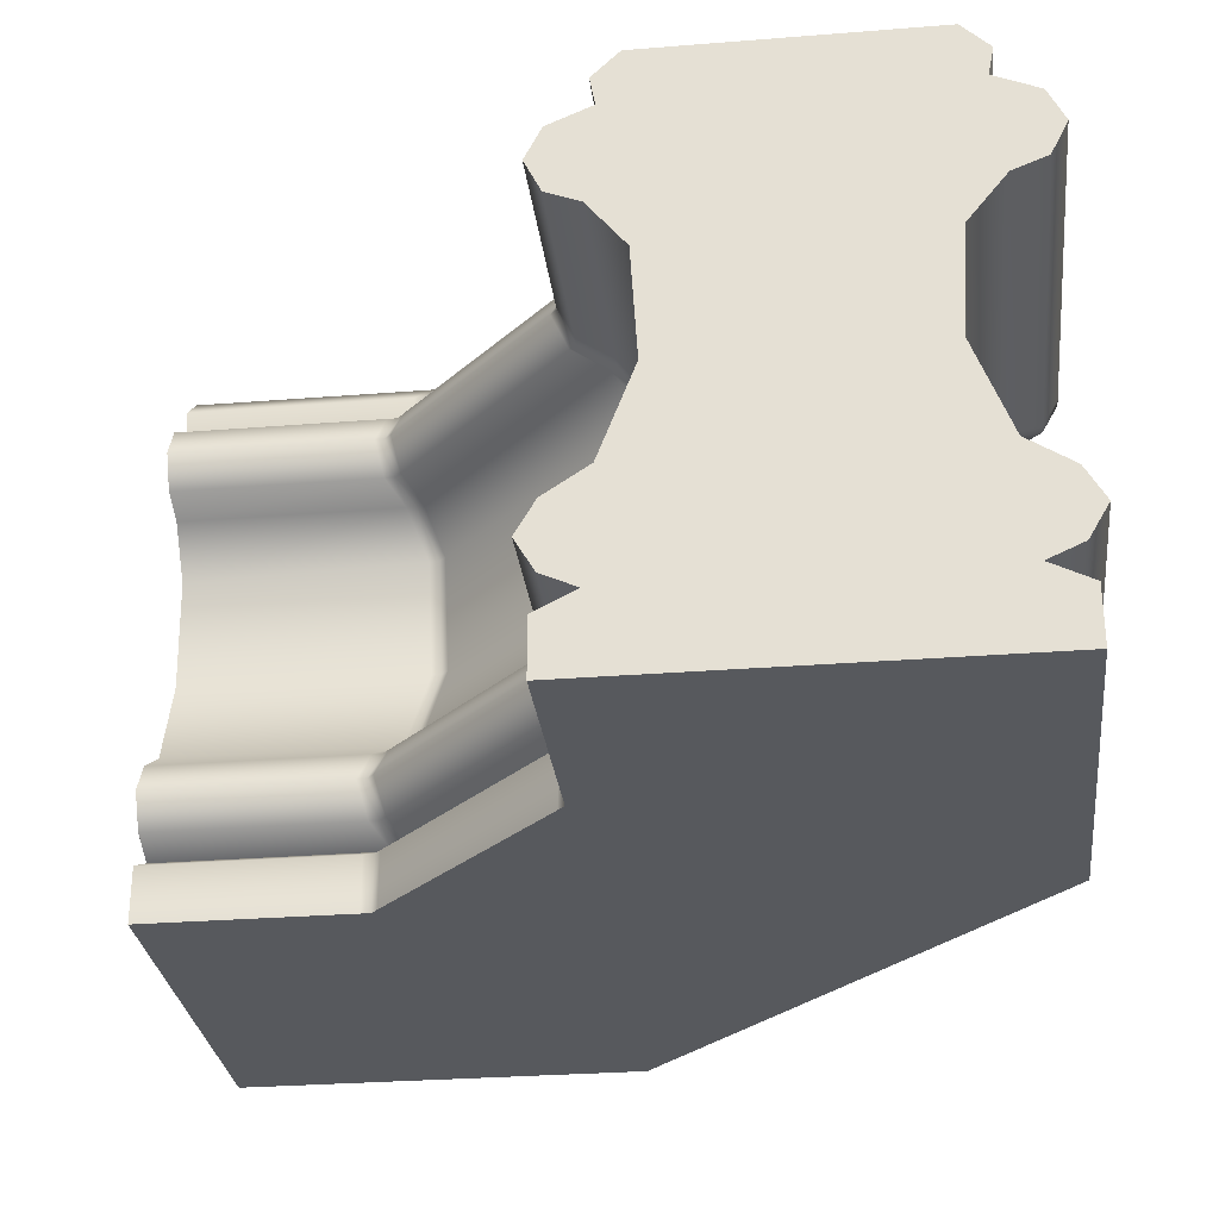
<metadata>
{"format":"obj","ext":"obj","renderer":"f3d","projection":"perspective","resolution":1024,"background":"white","views":[{"elev":-29.3,"azim":-173.3,"up":"+Y"}]}
</metadata>
<code>
g Fountain_Border_Corner_Out
v 0.1907 0.2983 0.07933
v 0.1846 0.425 0.06911
v 0.1799 0.2983 0.07933
v 0.1771 0.425 0.0616
v 0.1799 0.2983 0.07933
v 0.1846 0.425 0.06911
v -0.07182 0.2983 -0.1724
v 0.1724 0.2983 0.07182
v 0.1906 0.1996 0.03276
v 0.1981 0.1996 0.04027
v -0.03276 0.1996 -0.1906
v -0.04027 0.1996 -0.1981
v 0.005996 0.1691 -0.2197
v 0.01351 0.1691 -0.2121
v 0.02658 0.1332 -0.2293
v 0.03409 0.1332 -0.2217
v 0.2121 0.1691 -0.01351
v 0.2217 0.1332 -0.03409
v 0.2293 0.1332 -0.02658
v 0.2197 0.1691 -0.005996
v 0.2089 0.1996 0.04027
v 0.1907 0.2983 0.07933
v 0.4553 0.2988 0.07782
v 0.4553 0.1996 0.04027
v 0.2304 0.1691 -0.005996
v 0.24 0.1332 -0.02658
v 0.4553 0.1691 -0.005996
v 0.4553 0.1332 -0.02658
v -0.0616 0.425 -0.1771
v -0.07933 0.2983 -0.1799
v -0.07182 0.2983 -0.1724
v -0.04027 0.1996 -0.1981
v -0.07182 0.2983 -0.1724
v -0.07933 0.2983 -0.1799
v 0.2113 0.606 0.03503
v 0.4553 0.575 0.04096
v 0.4553 0.606 0.03503
v 0.2086 0.575 0.04096
v 0.2005 0.606 0.03503
v 0.1978 0.575 0.04096
v 0.1903 0.575 0.03345
v 0.193 0.606 0.02752
v -0.03345 0.575 -0.1903
v -0.02752 0.606 -0.193
v -0.03503 0.606 -0.2005
v -0.04096 0.575 -0.1978
v 0.04184 0.08182 0.3985
v 0.4553 0.09805 0.4347
v 0.4553 0.08182 0.3985
v 0.02496 0.09805 0.4347
v 0.4553 0.1332 0.4553
v 0.01536 0.1332 0.4553
v 0.03105 0.08182 0.3985
v 0.01417 0.09805 0.4347
v 0.004573 0.1332 0.4553
v -0.00294 0.1332 0.4477
v 0.006656 0.09805 0.4272
v 0.02354 0.08182 0.391
v -0.391 0.08182 -0.02354
v -0.4272 0.09805 -0.006656
v -0.4477 0.1332 0.00294
v -0.3985 0.08182 -0.03105
v -0.4347 0.09805 -0.01417
v -0.4553 0.1332 -0.004573
v -0.4553 0.1332 -0.01536
v -0.4347 0.09805 -0.02496
v -0.4553 0.1332 -0.4553
v -0.3985 0.08182 -0.04184
v -0.4347 0.09805 -0.4553
v -0.3985 0.08182 -0.4553
v 0.01117 0.06039 0.4411
v 0.02196 -1.47e-17 0.4411
v 0.01117 -1.47e-17 0.4411
v 0.02196 0.06039 0.4411
v 0.4553 0.06039 0.4411
v 0.4553 -1.47e-17 0.4411
v 0.04184 0.4682 0.3985
v 0.04919 0.425 0.3596
v 0.03105 0.4682 0.3985
v 0.05998 0.425 0.3596
v 0.4553 0.4682 0.3985
v 0.05396 0.2983 0.3494
v 0.4553 0.4177 0.3582
v 0.06475 0.2983 0.3494
v 0.04653 0.1996 0.3884
v 0.4553 0.2988 0.3509
v 0.4553 0.1996 0.3884
v 0.003658 -1.424e-17 0.4336
v 0.01117 0.06039 0.4411
v 0.01117 -1.47e-17 0.4411
v 0.003658 0.06039 0.4336
v -0.4336 0.06039 -0.003658
v -0.4336 1.254e-17 -0.003658
v -0.4411 0.06039 -0.01117
v -0.4411 1.3e-17 -0.01117
v -0.4411 1.366e-17 -0.02196
v -0.4411 0.06039 -0.02196
v -0.4411 0.06039 -0.4553
v -0.4411 4.019e-17 -0.4553
v 0.05396 0.2983 0.3494
v 0.04168 0.425 0.3521
v 0.04919 0.425 0.3596
v 0.02354 0.4682 0.391
v 0.03105 0.4682 0.3985
v -0.391 0.4682 -0.02354
v -0.3521 0.425 -0.04168
v -0.3418 0.2983 -0.04644
v 0.04644 0.2983 0.3418
v -0.3596 0.425 -0.04919
v -0.4272 0.4828 -0.006656
v -0.3985 0.4682 -0.03105
v 0.006656 0.4828 0.4272
v -0.3985 0.4682 -0.04184
v -0.3596 0.425 -0.05998
v -0.3985 0.4682 -0.4553
v -0.3582 0.4177 -0.4553
v -0.4347 0.4828 -0.4553
v -0.4347 0.4828 -0.02496
v -0.4347 0.4828 -0.01417
v -0.4524 0.5188 -0.01669
v -0.4524 0.5188 -0.4553
v -0.4524 0.5188 -0.005899
v -0.4449 0.5188 0.001614
v -0.001614 0.5188 0.4449
v 0.01417 0.4828 0.4347
v 0.005899 0.5188 0.4524
v 0.01669 0.5188 0.4524
v 0.02496 0.4828 0.4347
v 0.04184 0.4682 0.3985
v 0.4553 0.4828 0.4347
v 0.4553 0.5188 0.4524
v 0.4553 0.4682 0.3985
v 0.04168 0.425 0.3521
v 0.05396 0.2983 0.3494
v 0.04644 0.2983 0.3418
v 0.02823 0.1996 0.3809
v 0.03574 0.1996 0.3884
v 0.04653 0.1996 0.3884
v -0.3809 0.1996 -0.02823
v -0.3418 0.2983 -0.04644
v -0.3494 0.2983 -0.05396
v -0.3521 0.425 -0.04168
v -0.3596 0.425 -0.04919
v -0.3596 0.425 -0.05998
v -0.3494 0.2983 -0.06475
v -0.3582 0.4177 -0.4553
v -0.3509 0.2988 -0.4553
v -0.3884 0.1996 -0.4553
v -0.3884 0.1996 -0.04653
v -0.4347 0.1691 -0.4553
v -0.3884 0.1996 -0.03574
v -0.4272 0.1691 -0.006656
v -0.4347 0.1691 -0.02496
v -0.4553 0.1332 -0.01536
v -0.4553 0.1332 -0.4553
v -0.4347 0.1691 -0.01417
v -0.4553 0.1332 -0.004573
v -0.4477 0.1332 0.00294
v -0.00294 0.1332 0.4477
v 0.006656 0.1691 0.4272
v 0.01417 0.1691 0.4347
v 0.004573 0.1332 0.4553
v 0.01536 0.1332 0.4553
v 0.02496 0.1691 0.4347
v 0.4553 0.1691 0.4347
v 0.4553 0.1332 0.4553
v 0.4553 0.1996 0.3884
v 0.03607 0.575 0.3877
v 0.02579 0.606 0.3861
v 0.0333 0.606 0.3937
v 0.02855 0.575 0.3802
v -0.3861 0.606 -0.02579
v -0.3802 0.575 -0.02855
v -0.3877 0.575 -0.03607
v -0.3937 0.606 -0.0333
v -0.3937 0.606 -0.04409
v -0.3877 0.575 -0.04685
v -0.3937 0.606 -0.4553
v -0.3877 0.575 -0.4553
v 0.1799 0.2983 0.07933
v 0.1771 0.425 0.0616
v 0.1724 0.2983 0.07182
v 0.1981 0.1996 0.04027
v 0.1907 0.2983 0.07933
v -0.07182 0.2983 -0.1724
v 0.1771 0.425 0.0616
v -0.0616 0.425 -0.1771
v 0.1953 0.4682 0.02269
v 0.2028 0.4682 0.0302
v 0.1846 0.425 0.06911
v 0.1954 0.425 0.06911
v 0.1907 0.2983 0.07933
v 0.4553 0.2988 0.07782
v 0.4553 0.4177 0.07049
v 0.2136 0.4682 0.0302
v 0.4553 0.4682 0.0302
v 0.2197 0.4828 -0.005996
v 0.2304 0.4828 -0.005996
v 0.4553 0.4828 -0.005996
v 0.2387 0.5188 -0.02373
v 0.4553 0.5188 -0.02373
v 0.2279 0.5188 -0.02373
v 0.2121 0.4828 -0.01351
v 0.2204 0.5188 -0.03125
v 0.03125 0.5188 -0.2204
v -0.02269 0.4682 -0.1953
v 0.01351 0.4828 -0.2121
v 0.02373 0.5188 -0.2279
v 0.005996 0.4828 -0.2197
v -0.0302 0.4682 -0.2028
v 0.005996 0.4828 -0.2304
v 0.02373 0.5188 -0.2387
v -0.06911 0.425 -0.1846
v -0.07933 0.2983 -0.1799
v -0.06911 0.425 -0.1954
v -0.0302 0.4682 -0.2136
v -0.07049 0.4177 -0.4553
v -0.0302 0.4682 -0.4553
v 0.005996 0.4828 -0.4553
v 0.02373 0.5188 -0.4553
v 0.2334 0.06039 -0.01243
v 0.4553 1.308e-17 -0.01243
v 0.4553 0.06039 -0.01243
v 0.2334 1.308e-17 -0.01243
v 0.2227 0.06039 -0.01243
v 0.2227 1.308e-17 -0.01243
v 0.2151 0.06039 -0.01994
v 0.2151 1.354e-17 -0.01994
v 0.01994 0.06039 -0.2151
v 0.01994 2.549e-17 -0.2151
v 0.01243 2.595e-17 -0.2227
v 0.01243 0.06039 -0.2227
v 0.2086 0.575 0.04096
v 0.4553 0.5547 -0.005996
v 0.4553 0.575 0.04096
v 0.2304 0.5547 -0.005996
v 0.4553 0.5188 -0.02373
v 0.2387 0.5188 -0.02373
v 0.2279 0.5188 -0.02373
v 0.2197 0.5547 -0.005996
v 0.1978 0.575 0.04096
v 0.1903 0.575 0.03345
v 0.2121 0.5547 -0.01351
v 0.2204 0.5188 -0.03125
v 0.03125 0.5188 -0.2204
v -0.03345 0.575 -0.1903
v 0.01351 0.5547 -0.2121
v 0.02373 0.5188 -0.2279
v 0.005996 0.5547 -0.2197
v -0.04096 0.575 -0.1978
v -0.04096 0.575 -0.2086
v 0.005996 0.5547 -0.2304
v 0.02373 0.5188 -0.2387
v 0.02373 0.5188 -0.4553
v 0.005996 0.5547 -0.4553
v -0.04096 0.575 -0.4553
v 0.24 0.1332 -0.02658
v 0.4553 0.09805 -0.005996
v 0.4553 0.1332 -0.02658
v 0.2304 0.09805 -0.005996
v 0.4553 0.08182 0.0302
v 0.2136 0.08182 0.0302
v 0.2293 0.1332 -0.02658
v 0.2197 0.09805 -0.005996
v 0.2028 0.08182 0.0302
v 0.1953 0.08182 0.02269
v 0.2121 0.09805 -0.01351
v 0.2217 0.1332 -0.03409
v 0.03409 0.1332 -0.2217
v -0.02269 0.08182 -0.1953
v 0.01351 0.09805 -0.2121
v 0.02658 0.1332 -0.2293
v 0.005996 0.09805 -0.2197
v -0.0302 0.08182 -0.2028
v -0.0302 0.08182 -0.2136
v 0.005996 0.09805 -0.2304
v -0.0302 0.08182 -0.4553
v 0.005996 0.09805 -0.4553
v 0.2136 0.08182 0.0302
v 0.4553 0.06039 -0.01243
v 0.4553 0.08182 0.0302
v 0.2334 0.06039 -0.01243
v 0.2227 0.06039 -0.01243
v 0.2028 0.08182 0.0302
v 0.1953 0.08182 0.02269
v 0.2151 0.06039 -0.01994
v -0.02269 0.08182 -0.1953
v 0.01994 0.06039 -0.2151
v 0.01243 0.06039 -0.2227
v -0.0302 0.08182 -0.2028
v -0.0302 0.08182 -0.2136
v 0.01243 0.06039 -0.2334
v 0.01243 0.06039 -0.4553
v -0.0302 0.08182 -0.4553
v 0.01669 0.5188 0.4524
v 0.4553 0.5547 0.4347
v 0.4553 0.5188 0.4524
v 0.02496 0.5547 0.4347
v 0.04685 0.575 0.3877
v 0.4553 0.575 0.3877
v 0.4553 0.606 0.3937
v 0.01417 0.5547 0.4347
v 0.005899 0.5188 0.4524
v -0.001614 0.5188 0.4449
v 0.03607 0.575 0.3877
v 0.006656 0.5547 0.4272
v -0.4449 0.5188 0.001614
v 0.04409 0.606 0.3937
v 0.02855 0.575 0.3802
v 0.0333 0.606 0.3937
v -0.4272 0.5547 -0.006656
v -0.3802 0.575 -0.02855
v -0.3877 0.575 -0.03607
v -0.4347 0.5547 -0.01417
v -0.4524 0.5188 -0.005899
v -0.4524 0.5188 -0.01669
v -0.4347 0.5547 -0.02496
v -0.3877 0.575 -0.04685
v -0.4347 0.5547 -0.4553
v -0.4524 0.5188 -0.4553
v -0.3877 0.575 -0.4553
v 0.04691 0.6348 0.3645
v 0.02579 0.606 0.3861
v 0.0577 0.6348 0.3645
v 0.4553 0.6348 0.3645
v 0.0394 0.6348 0.357
v -0.3861 0.606 -0.02579
v 0.07266 0.6348 0.3324
v 0.4553 0.6348 0.3446
v 0.06187 0.6348 0.3324
v 0.1827 0.6348 0.09629
v 0.4553 0.6348 0.08409
v 0.172 0.6348 0.09629
v 0.1977 0.6348 0.06421
v 0.4553 0.6348 0.06421
v 0.4553 0.606 0.03503
v 0.2113 0.606 0.03503
v 0.2005 0.606 0.03503
v 0.1869 0.6348 0.06421
v 0.1644 0.6348 0.08878
v 0.1794 0.6348 0.0567
v 0.193 0.606 0.02752
v -0.0567 0.6348 -0.1794
v -0.02752 0.606 -0.193
v -0.03503 0.606 -0.2005
v 0.05435 0.6348 0.3249
v -0.08878 0.6348 -0.1644
v -0.06421 0.6348 -0.1869
v -0.357 0.6348 -0.03939
v -0.3249 0.6348 -0.05435
v -0.3645 0.6348 -0.04691
v -0.3937 0.606 -0.0333
v -0.3937 0.606 -0.04409
v -0.09629 0.6348 -0.172
v -0.3324 0.6348 -0.06187
v -0.3645 0.6348 -0.0577
v -0.3937 0.606 -0.4553
v -0.3645 0.6348 -0.4553
v -0.3324 0.6348 -0.07266
v -0.3446 0.6348 -0.4553
v -0.08409 0.6348 -0.4553
v -0.09629 0.6348 -0.1827
v -0.06421 0.6348 -0.1977
v -0.06421 0.6348 -0.4553
v -0.03503 0.606 -0.2113
v -0.03503 0.606 -0.4553
v 0.4553 0.06039 0.4411
v 0.04184 0.08182 0.3985
v 0.4553 0.08182 0.3985
v 0.02196 0.06039 0.4411
v 0.03105 0.08182 0.3985
v 0.01117 0.06039 0.4411
v 0.003658 0.06039 0.4336
v 0.02354 0.08182 0.391
v -0.4336 0.06039 -0.003658
v -0.391 0.08182 -0.02354
v -0.3985 0.08182 -0.03105
v -0.4411 0.06039 -0.01117
v -0.4411 0.06039 -0.02196
v -0.3985 0.08182 -0.04184
v -0.4411 0.06039 -0.4553
v -0.3985 0.08182 -0.4553
v -0.04096 0.575 -0.4553
v -0.03503 0.606 -0.2113
v -0.03503 0.606 -0.4553
v -0.04096 0.575 -0.2086
v -0.03503 0.606 -0.2005
v -0.04096 0.575 -0.1978
v 0.01243 0.06039 -0.2227
v 0.01243 2.661e-17 -0.2334
v 0.01243 2.595e-17 -0.2227
v 0.01243 0.06039 -0.2334
v 0.01243 4.019e-17 -0.4553
v 0.01243 0.06039 -0.4553
v -0.07933 0.2983 -0.1907
v -0.06911 0.425 -0.1846
v -0.06911 0.425 -0.1954
v -0.07782 0.2988 -0.4553
v -0.07049 0.4177 -0.4553
v -0.04027 0.1996 -0.2089
v -0.04027 0.1996 -0.1981
v -0.04027 0.1996 -0.4553
v 0.005996 0.1691 -0.2197
v 0.005996 0.1691 -0.2304
v 0.005996 0.1691 -0.4553
v 0.02658 0.1332 -0.4553
v 0.02658 0.1332 -0.2293
v 0.02658 0.1332 -0.24
v 0.005996 0.09805 -0.4553
v 0.005996 0.09805 -0.2304
v 0.005996 0.09805 -0.2197
v -0.06911 0.425 -0.1846
v -0.07933 0.2983 -0.1907
v -0.07933 0.2983 -0.1799
v -0.04027 0.1996 -0.1981
v -0.4411 4.019e-17 -0.4553
v 0.01243 2.661e-17 -0.2334
v 0.01243 4.019e-17 -0.4553
v -0.4411 1.366e-17 -0.02196
v -0.4411 1.3e-17 -0.01117
v 0.01243 2.595e-17 -0.2227
v 0.01994 2.549e-17 -0.2151
v -0.4336 1.254e-17 -0.003658
v 0.003658 -1.424e-17 0.4336
v 0.2151 1.354e-17 -0.01994
v 0.01117 -1.47e-17 0.4411
v 0.2227 1.308e-17 -0.01243
v 0.2334 1.308e-17 -0.01243
v 0.02196 -1.47e-17 0.4411
v 0.4553 -1.47e-17 0.4411
v 0.4553 1.308e-17 -0.01243
v -0.3937 0.606 -0.4553
v -0.3446 0.6348 -0.4553
v -0.3645 0.6348 -0.4553
v -0.08409 0.6348 -0.4553
v -0.03503 0.606 -0.4553
v -0.06421 0.6348 -0.4553
v -0.3877 0.575 -0.4553
v -0.04096 0.575 -0.4553
v 0.005996 0.5547 -0.4553
v -0.4347 0.5547 -0.4553
v 0.02373 0.5188 -0.4553
v -0.4524 0.5188 -0.4553
v 0.005996 0.4828 -0.4553
v -0.4347 0.4828 -0.4553
v -0.0302 0.4682 -0.4553
v -0.3985 0.4682 -0.4553
v -0.07049 0.4177 -0.4553
v -0.3582 0.4177 -0.4553
v -0.07782 0.2988 -0.4553
v -0.3509 0.2988 -0.4553
v -0.04027 0.1996 -0.4553
v -0.3884 0.1996 -0.4553
v 0.005996 0.1691 -0.4553
v -0.4347 0.1691 -0.4553
v 0.02658 0.1332 -0.4553
v -0.4553 0.1332 -0.4553
v 0.005996 0.09805 -0.4553
v -0.4347 0.09805 -0.4553
v -0.0302 0.08182 -0.4553
v -0.3985 0.08182 -0.4553
v 0.01243 0.06039 -0.4553
v -0.4411 0.06039 -0.4553
v 0.01243 4.019e-17 -0.4553
v -0.4411 4.019e-17 -0.4553
v 0.4553 0.6348 0.06421
v 0.4553 0.606 0.03503
v 0.4553 0.6348 0.08409
v 0.4553 0.6348 0.3446
v 0.4553 0.606 0.3937
v 0.4553 0.6348 0.3645
v 0.4553 0.575 0.3877
v 0.4553 0.575 0.04096
v 0.4553 0.5547 0.4347
v 0.4553 0.5547 -0.005996
v 0.4553 0.5188 0.4524
v 0.4553 0.5188 -0.02373
v 0.4553 0.4828 0.4347
v 0.4553 0.4828 -0.005996
v 0.4553 0.4682 0.3985
v 0.4553 0.4682 0.0302
v 0.4553 0.4177 0.3582
v 0.4553 0.4177 0.07049
v 0.4553 0.2988 0.3509
v 0.4553 0.2988 0.07782
v 0.4553 0.1996 0.3884
v 0.4553 0.1996 0.04027
v 0.4553 0.1691 0.4347
v 0.4553 0.1691 -0.005996
v 0.4553 0.1332 0.4553
v 0.4553 0.1332 -0.02658
v 0.4553 0.09805 0.4347
v 0.4553 0.09805 -0.005996
v 0.4553 0.08182 0.3985
v 0.4553 0.08182 0.0302
v 0.4553 0.06039 0.4411
v 0.4553 0.06039 -0.01243
v 0.4553 1.308e-17 -0.01243
v 0.4553 -1.47e-17 0.4411
g Fountain_Border_Corner_Out_0
f 3 2 1
f 6 5 4
f 8 7 4
f 8 9 7
f 9 8 10
f 11 7 9
f 11 12 7
f 12 11 13
f 14 13 11
f 11 9 14
f 13 14 15
f 16 15 14
f 14 17 16
f 17 14 9
f 18 16 17
f 18 17 19
f 17 9 20
f 10 20 9
f 20 19 17
f 10 21 20
f 21 10 22
f 22 23 21
f 24 21 23
f 20 25 19
f 25 20 21
f 21 24 25
f 26 19 25
f 27 25 24
f 26 25 28
f 27 28 25
f 31 30 29
f 34 33 32
f 37 36 35
f 38 35 36
f 35 38 39
f 40 39 38
f 40 41 39
f 42 39 41
f 41 43 42
f 44 42 43
f 44 43 45
f 46 45 43
f 49 48 47
f 50 47 48
f 48 51 50
f 52 50 51
f 47 50 53
f 50 52 54
f 54 53 50
f 55 54 52
f 55 56 54
f 54 57 53
f 57 54 56
f 58 53 57
f 58 57 59
f 57 56 60
f 60 59 57
f 61 60 56
f 59 60 62
f 60 61 63
f 63 62 60
f 64 63 61
f 64 65 63
f 63 66 62
f 66 63 65
f 65 67 66
f 68 62 66
f 69 66 67
f 66 69 68
f 70 68 69
f 73 72 71
f 74 71 72
f 74 72 75
f 76 75 72
f 79 78 77
f 80 77 78
f 77 80 81
f 78 82 80
f 83 81 80
f 84 80 82
f 80 84 83
f 84 82 85
f 86 83 84
f 85 87 84
f 86 84 87
f 90 89 88
f 91 88 89
f 91 92 88
f 93 88 92
f 92 94 93
f 95 93 94
f 95 94 96
f 97 96 94
f 97 98 96
f 99 96 98
f 102 101 100
f 101 102 103
f 104 103 102
f 103 105 101
f 106 101 105
f 106 107 101
f 108 101 107
f 106 105 109
f 105 103 110
f 111 109 105
f 105 110 111
f 103 104 112
f 112 110 103
f 111 113 109
f 114 109 113
f 113 115 114
f 116 114 115
f 115 113 117
f 113 111 118
f 118 117 113
f 119 111 110
f 119 118 111
f 118 120 117
f 118 119 120
f 121 117 120
f 122 120 119
f 122 119 123
f 110 123 119
f 110 112 123
f 124 123 112
f 112 125 124
f 126 124 125
f 125 112 104
f 126 125 127
f 125 104 128
f 128 127 125
f 129 128 104
f 128 130 127
f 128 129 130
f 131 127 130
f 132 130 129
f 135 134 133
f 135 136 134
f 137 134 136
f 137 138 134
f 136 135 139
f 140 139 135
f 140 141 139
f 140 142 141
f 143 141 142
f 143 144 141
f 145 141 144
f 144 146 145
f 147 145 146
f 147 148 145
f 149 145 148
f 145 149 141
f 148 150 149
f 151 139 141
f 151 141 149
f 139 152 136
f 139 151 152
f 153 149 150
f 149 153 151
f 153 150 154
f 155 154 150
f 156 151 153
f 153 154 156
f 156 152 151
f 157 156 154
f 157 158 156
f 152 156 158
f 158 159 152
f 160 136 152
f 160 152 159
f 136 160 137
f 160 159 161
f 161 137 160
f 162 161 159
f 162 163 161
f 161 164 137
f 164 161 163
f 138 137 164
f 164 163 165
f 164 165 138
f 166 165 163
f 167 138 165
f 170 169 168
f 171 168 169
f 169 172 171
f 173 171 172
f 173 172 174
f 175 174 172
f 175 176 174
f 177 174 176
f 176 178 177
f 179 177 178
f 182 181 180
f 180 183 182
f 180 184 183
f 187 186 185
f 186 187 188
f 188 189 186
f 190 186 189
f 190 189 191
f 191 192 190
f 192 191 193
f 194 193 191
f 191 195 194
f 195 191 189
f 196 194 195
f 189 197 195
f 189 188 197
f 195 198 196
f 198 195 197
f 199 196 198
f 198 200 199
f 201 199 200
f 200 198 202
f 197 202 198
f 197 203 202
f 203 197 188
f 204 202 203
f 204 203 205
f 188 206 203
f 206 188 187
f 207 205 203
f 207 203 206
f 205 207 208
f 207 206 209
f 209 208 207
f 206 187 210
f 210 209 206
f 209 211 208
f 212 208 211
f 213 210 187
f 213 187 214
f 213 215 210
f 210 216 209
f 216 210 215
f 211 209 216
f 215 217 216
f 218 216 217
f 216 218 211
f 219 211 218
f 211 219 212
f 220 212 219
f 223 222 221
f 224 221 222
f 221 224 225
f 226 225 224
f 225 226 227
f 228 227 226
f 227 228 229
f 230 229 228
f 230 231 229
f 232 229 231
f 235 234 233
f 236 233 234
f 234 237 236
f 238 236 237
f 238 239 236
f 236 240 233
f 240 236 239
f 241 233 240
f 241 240 242
f 240 239 243
f 243 242 240
f 244 243 239
f 244 245 243
f 242 243 246
f 247 243 245
f 247 246 243
f 245 248 247
f 247 249 246
f 249 247 248
f 250 246 249
f 250 249 251
f 249 248 252
f 252 251 249
f 253 252 248
f 253 254 252
f 255 252 254
f 252 255 251
f 256 251 255
f 259 258 257
f 260 257 258
f 258 261 260
f 262 260 261
f 257 260 263
f 260 262 264
f 264 263 260
f 265 264 262
f 265 266 264
f 264 267 263
f 267 264 266
f 268 263 267
f 268 267 269
f 266 270 267
f 271 269 267
f 271 267 270
f 269 271 272
f 273 272 271
f 271 270 273
f 274 273 270
f 274 275 273
f 276 273 275
f 275 277 276
f 278 276 277
f 281 280 279
f 282 279 280
f 282 283 279
f 284 279 283
f 284 283 285
f 286 285 283
f 285 286 287
f 288 287 286
f 288 289 287
f 290 287 289
f 290 289 291
f 292 291 289
f 292 293 291
f 294 291 293
f 297 296 295
f 298 295 296
f 298 296 299
f 300 299 296
f 300 301 299
f 298 302 295
f 303 295 302
f 303 302 304
f 299 305 298
f 302 298 305
f 306 304 302
f 302 305 306
f 304 306 307
f 308 299 301
f 299 308 305
f 309 306 305
f 310 305 308
f 306 309 311
f 311 307 306
f 312 311 309
f 312 313 311
f 311 314 307
f 314 311 313
f 315 307 314
f 315 314 316
f 314 313 317
f 317 316 314
f 318 317 313
f 317 319 316
f 317 318 319
f 320 316 319
f 321 319 318
f 310 308 322
f 310 322 323
f 324 322 308
f 308 301 324
f 325 324 301
f 326 323 322
f 323 326 327
f 324 325 328
f 329 328 325
f 322 324 330
f 322 330 326
f 328 330 324
f 328 329 331
f 332 331 329
f 330 328 333
f 331 333 328
f 331 332 334
f 335 334 332
f 335 336 334
f 337 334 336
f 337 338 334
f 334 339 331
f 333 331 339
f 339 334 338
f 333 340 330
f 333 339 340
f 339 338 341
f 341 340 339
f 342 341 338
f 341 342 343
f 341 343 340
f 344 343 342
f 344 345 343
f 346 330 340
f 346 326 330
f 347 340 343
f 340 347 346
f 348 343 345
f 343 348 347
f 326 346 349
f 349 327 326
f 350 346 347
f 350 349 346
f 349 351 327
f 352 327 351
f 352 351 353
f 347 354 350
f 354 347 348
f 350 355 349
f 351 349 355
f 355 350 354
f 356 353 351
f 351 355 356
f 353 356 357
f 358 357 356
f 356 359 358
f 359 356 355
f 360 358 359
f 360 359 361
f 354 362 355
f 359 355 362
f 354 348 362
f 362 361 359
f 363 362 348
f 362 363 361
f 348 345 363
f 364 361 363
f 365 363 345
f 364 363 366
f 365 366 363
f 369 368 367
f 370 367 368
f 368 371 370
f 372 370 371
f 372 371 373
f 374 373 371
f 373 374 375
f 376 375 374
f 376 377 375
f 378 375 377
f 378 377 379
f 380 379 377
f 379 380 381
f 382 381 380
f 385 384 383
f 386 383 384
f 384 387 386
f 388 386 387
f 391 390 389
f 392 389 390
f 390 393 392
f 394 392 393
f 397 396 395
f 395 398 397
f 399 397 398
f 395 400 398
f 400 395 401
f 402 398 400
f 401 403 400
f 400 404 402
f 404 400 403
f 405 402 404
f 405 404 406
f 403 407 404
f 408 406 404
f 408 404 407
f 406 408 409
f 410 409 408
f 408 407 410
f 411 410 407
f 414 413 412
f 414 415 413
f 418 417 416
f 419 416 417
f 419 417 420
f 421 420 417
f 421 422 420
f 423 420 422
f 423 422 424
f 425 424 422
f 424 425 426
f 427 426 425
f 427 428 426
f 429 426 428
f 429 428 430
f 431 430 428
f 434 433 432
f 433 435 432
f 436 432 435
f 437 436 435
f 432 436 438
f 439 438 436
f 439 440 438
f 441 438 440
f 440 442 441
f 443 441 442
f 442 444 443
f 445 443 444
f 444 446 445
f 447 445 446
f 446 448 447
f 449 447 448
f 448 450 449
f 451 449 450
f 450 452 451
f 453 451 452
f 452 454 453
f 455 453 454
f 454 456 455
f 457 455 456
f 456 458 457
f 459 457 458
f 458 460 459
f 461 459 460
f 460 462 461
f 463 461 462
f 462 464 463
f 465 463 464
f 468 467 466
f 468 469 467
f 470 467 469
f 471 470 469
f 470 472 467
f 473 467 472
f 472 474 473
f 475 473 474
f 474 476 475
f 477 475 476
f 476 478 477
f 479 477 478
f 478 480 479
f 481 479 480
f 480 482 481
f 483 481 482
f 482 484 483
f 485 483 484
f 484 486 485
f 487 485 486
f 486 488 487
f 489 487 488
f 488 490 489
f 491 489 490
f 490 492 491
f 493 491 492
f 492 494 493
f 495 493 494
f 494 496 495
f 497 495 496
f 497 496 498
f 499 498 496

</code>
